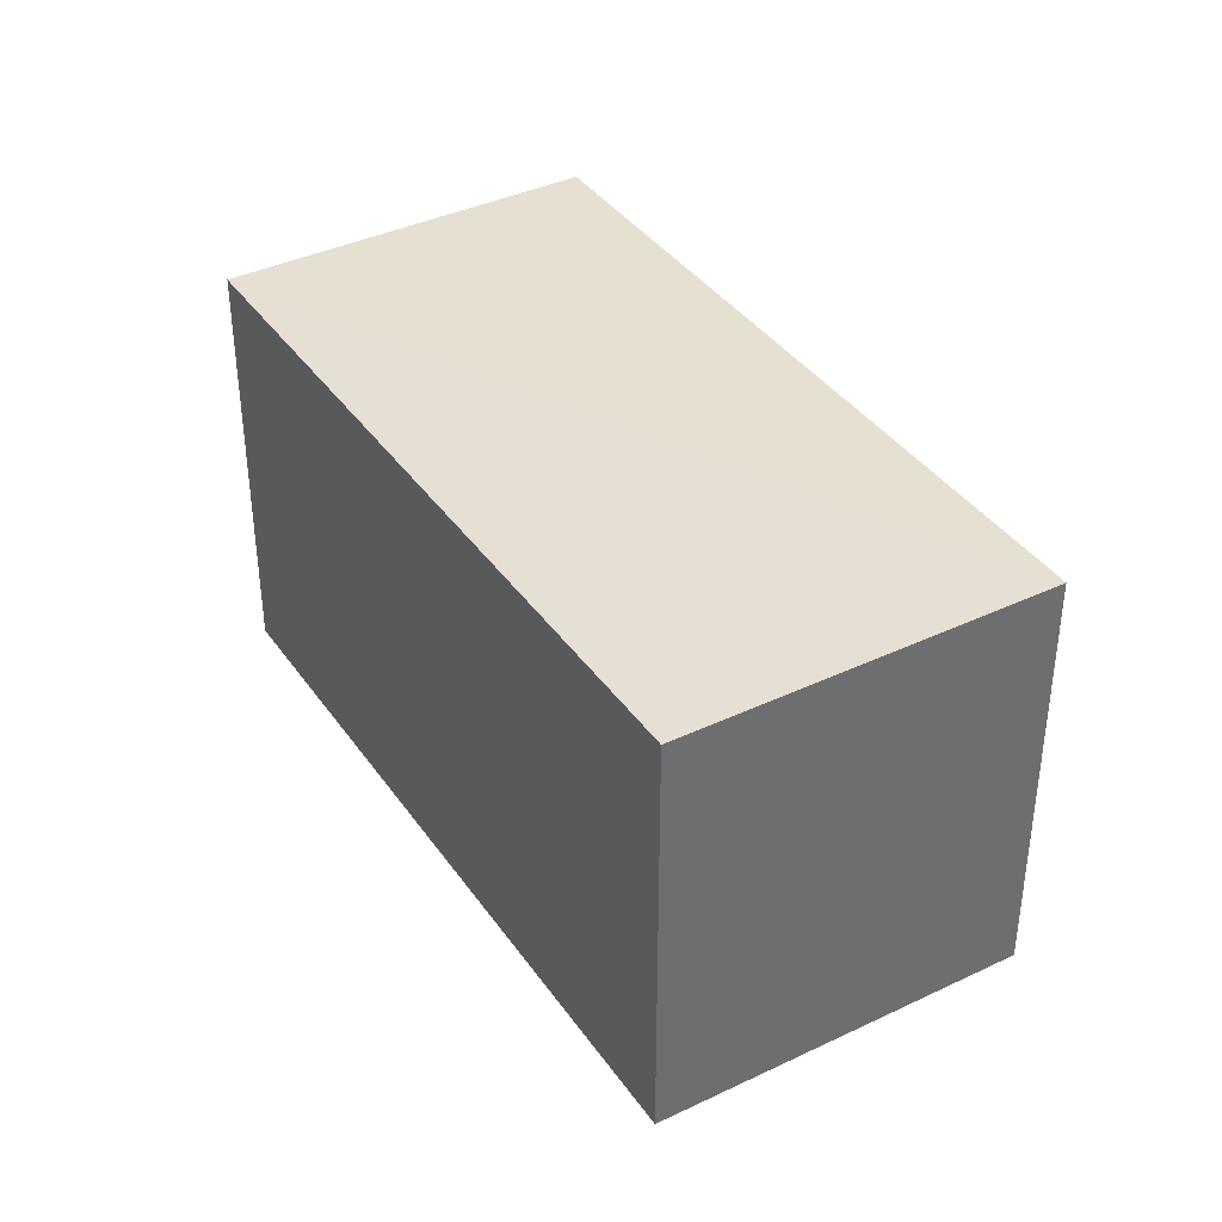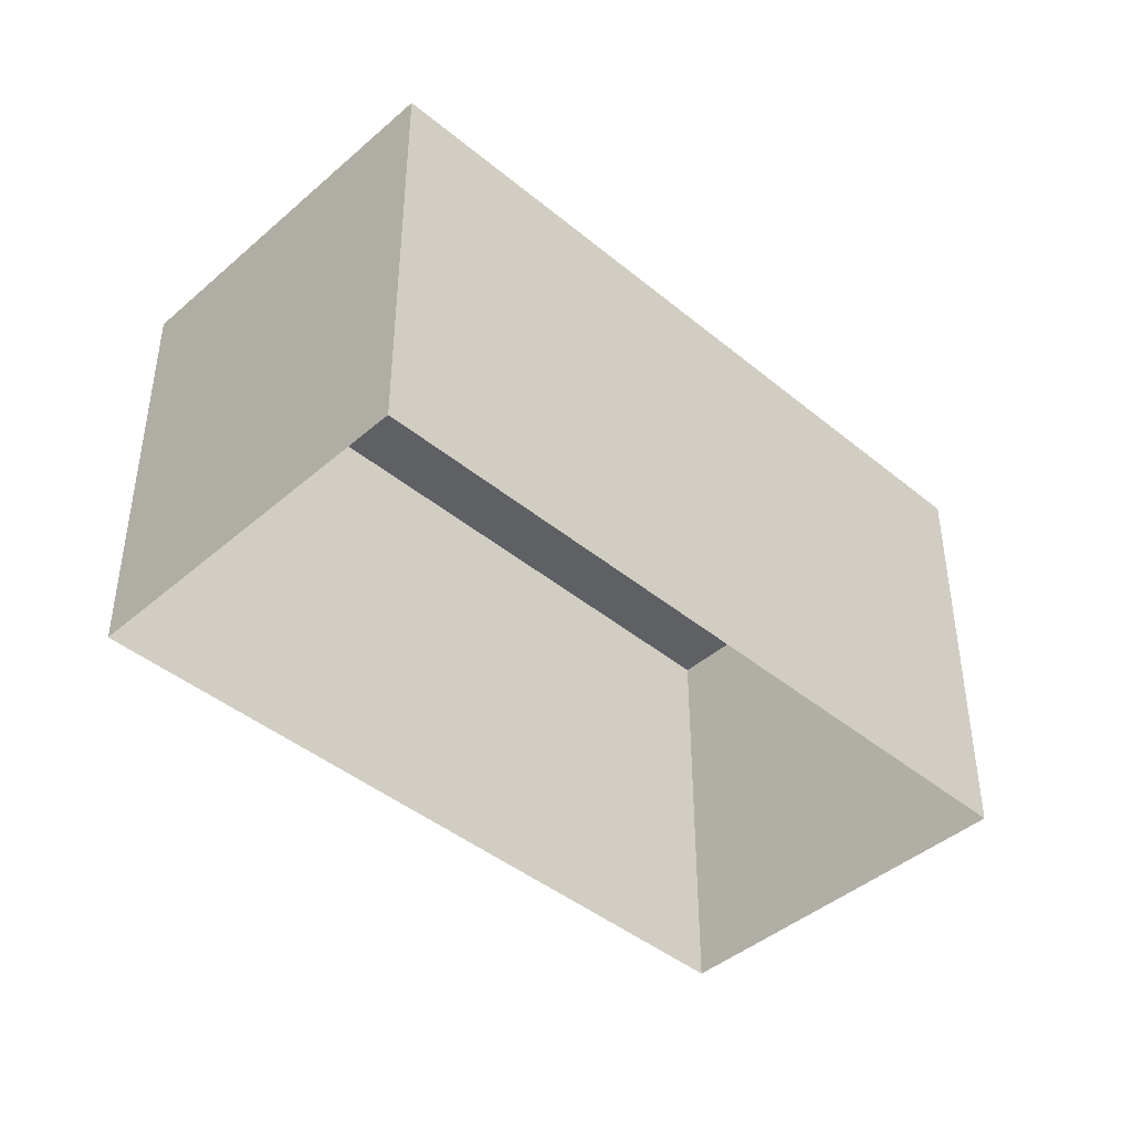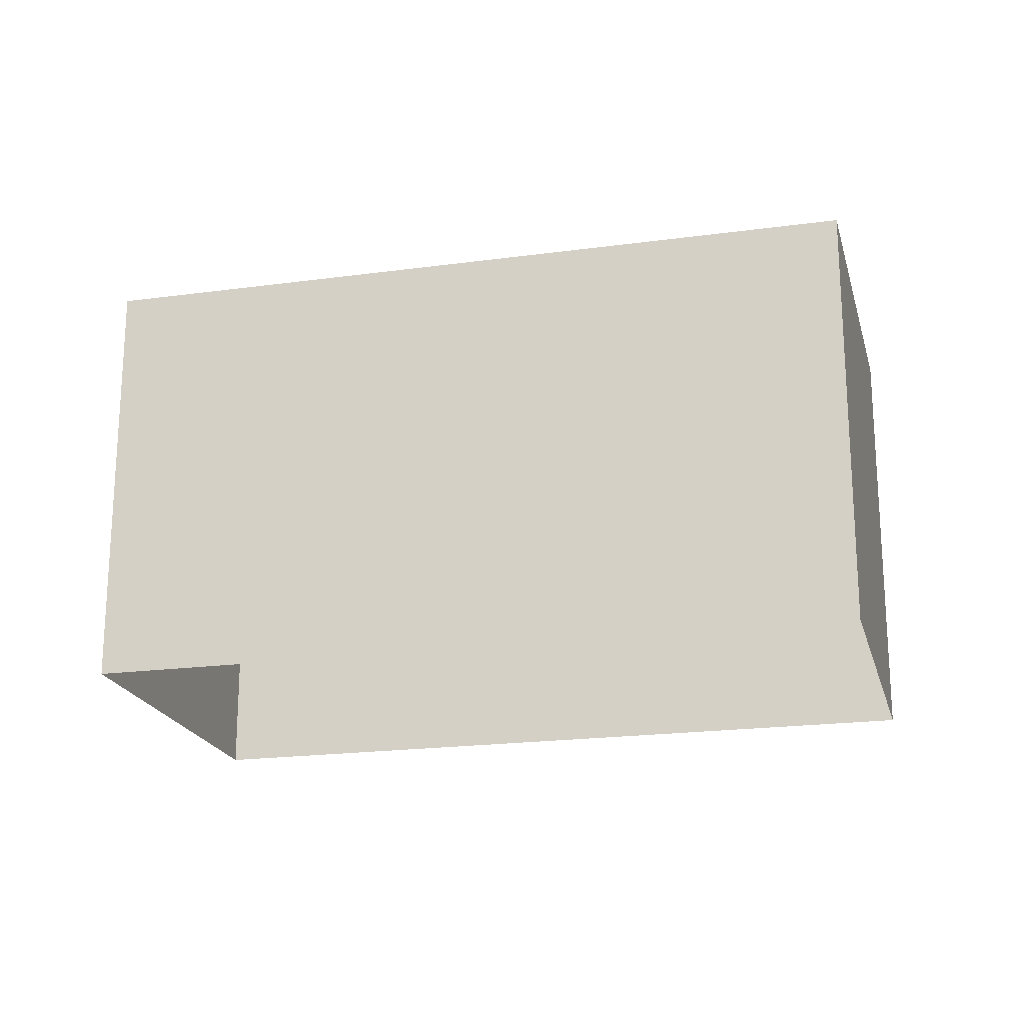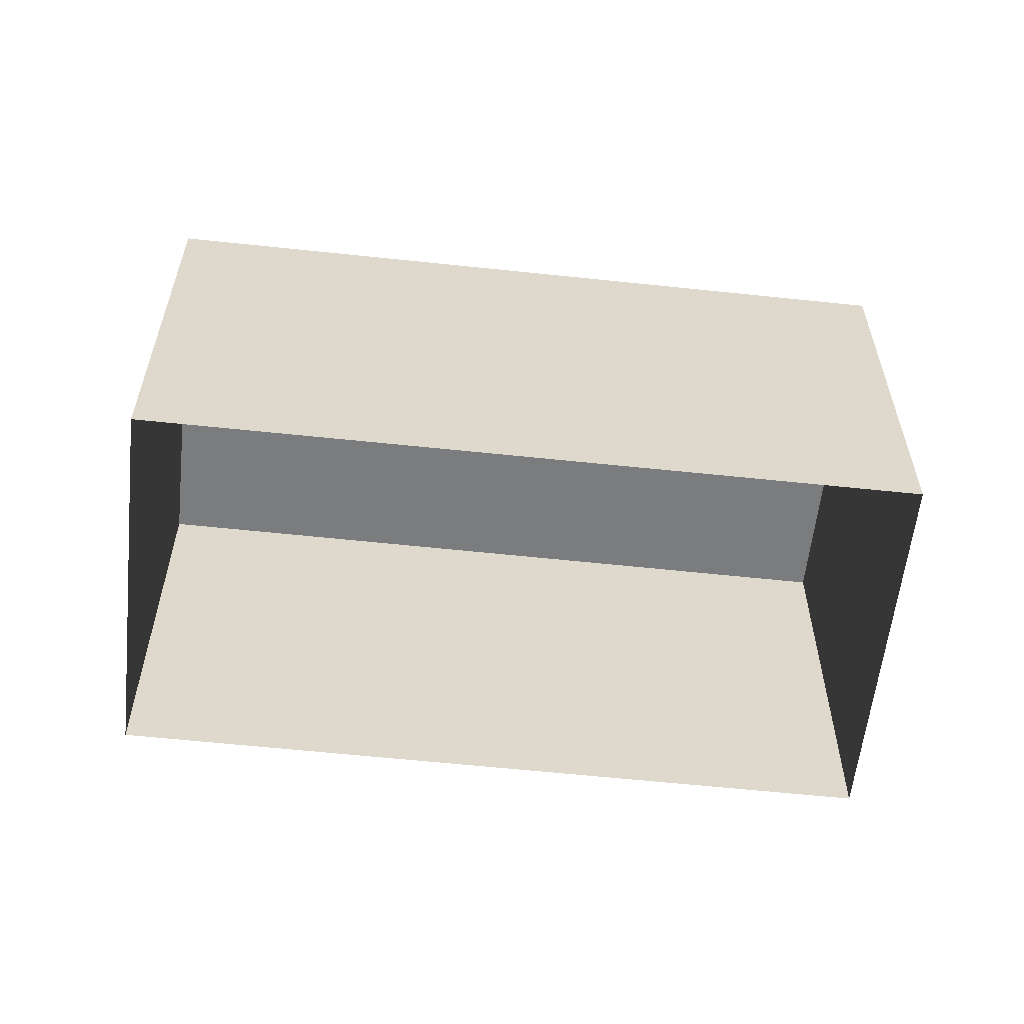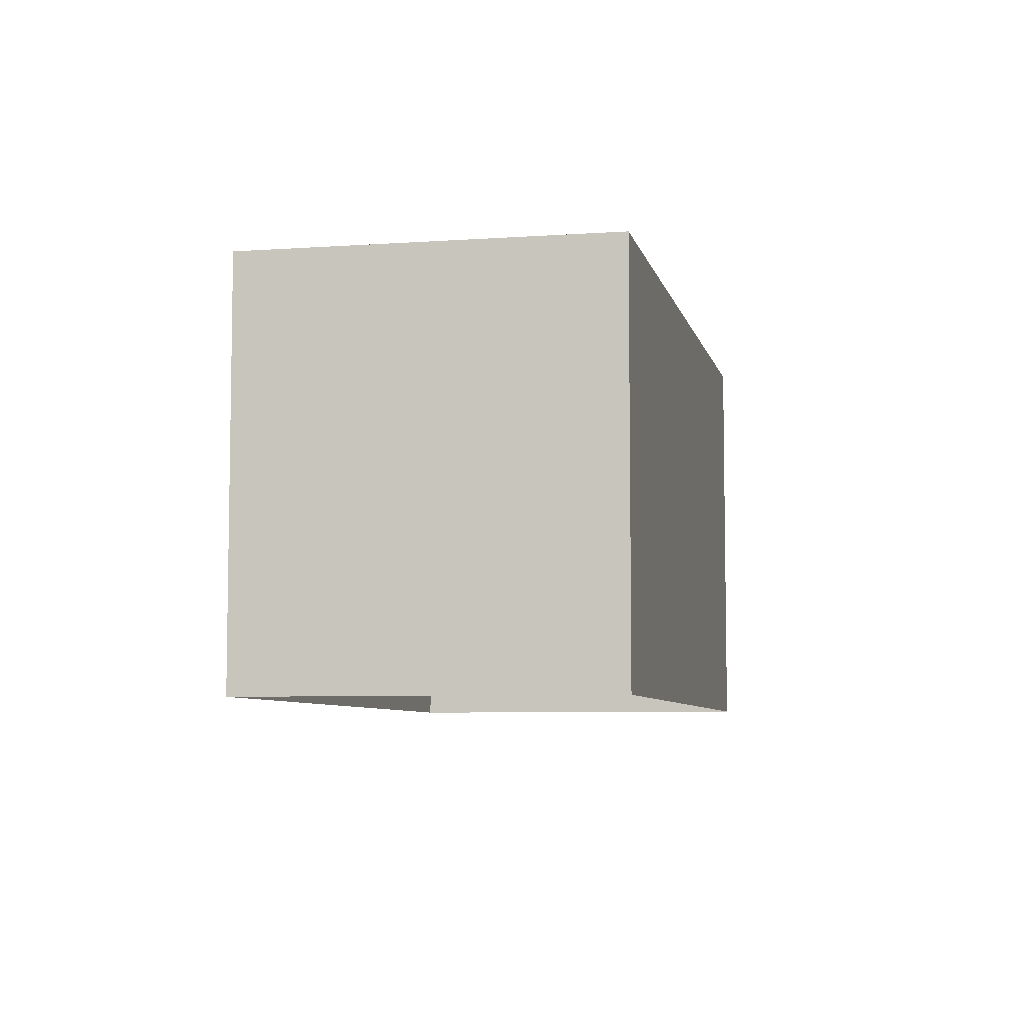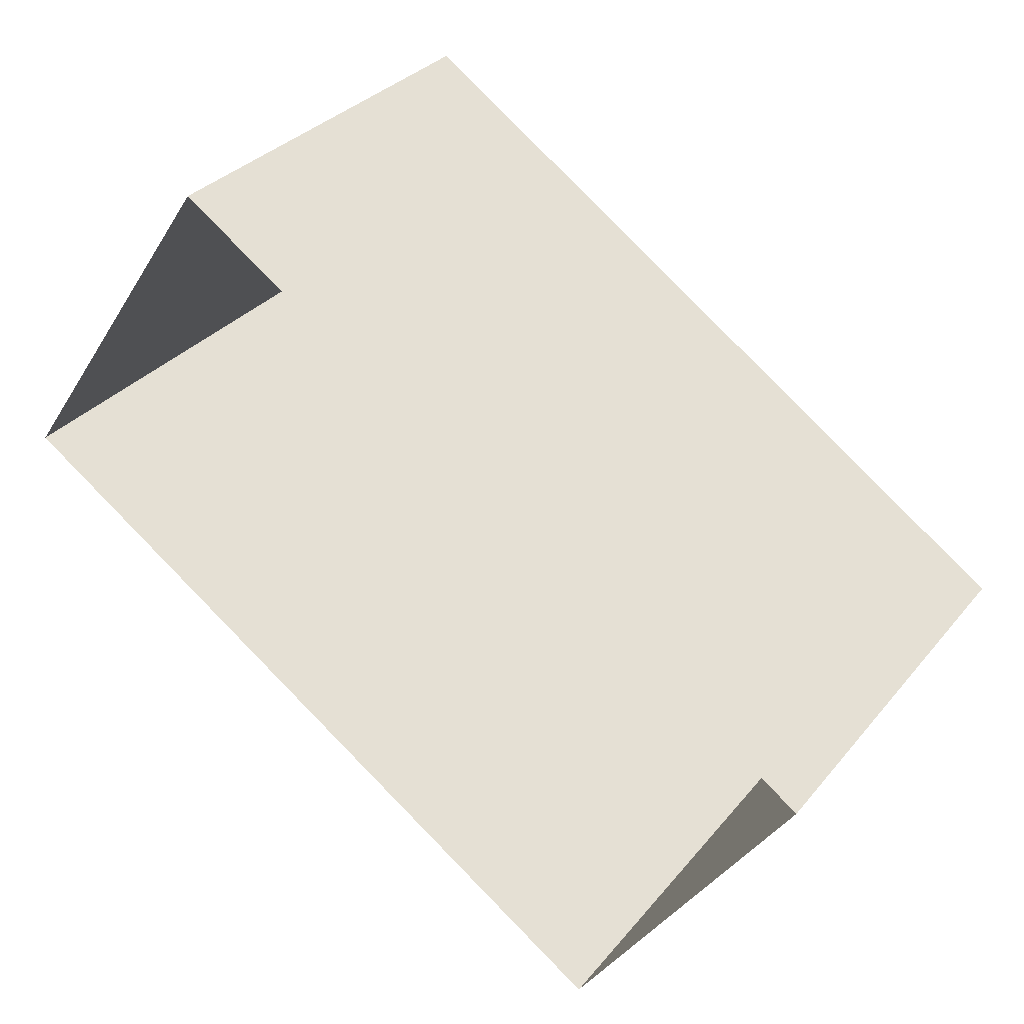
<metadata>
{"format":"obj","ext":"obj","renderer":"f3d","projection":"perspective","resolution":1024,"background":"white","views":[{"elev":38.4,"azim":93.3,"up":"+Z"},{"elev":-43.0,"azim":170.0,"up":"+Z"},{"elev":-20.3,"azim":48.3,"up":"+Z"},{"elev":-58.7,"azim":28.1,"up":"+Z"},{"elev":-6.5,"azim":-43.6,"up":"+Z"},{"elev":31.3,"azim":-148.0,"up":"+Y"}]}
</metadata>
<code>
v -2.233e+05 -1.272e+05 17.98
v -2.233e+05 -1.272e+05 17.98
v -2.234e+05 -1.272e+05 17.98
v -2.234e+05 -1.272e+05 17.98
v -2.233e+05 -1.272e+05 21.07
v -2.234e+05 -1.272e+05 21.07
v -2.234e+05 -1.272e+05 21.07
v -2.233e+05 -1.272e+05 21.07
f 1 2 3
f 4 1 3
f 5 6 7
f 8 5 7
f 7 4 3
f 7 6 4
f 8 3 2
f 8 7 3
f 8 2 1
f 5 8 1
f 6 1 4
f 6 5 1

</code>
